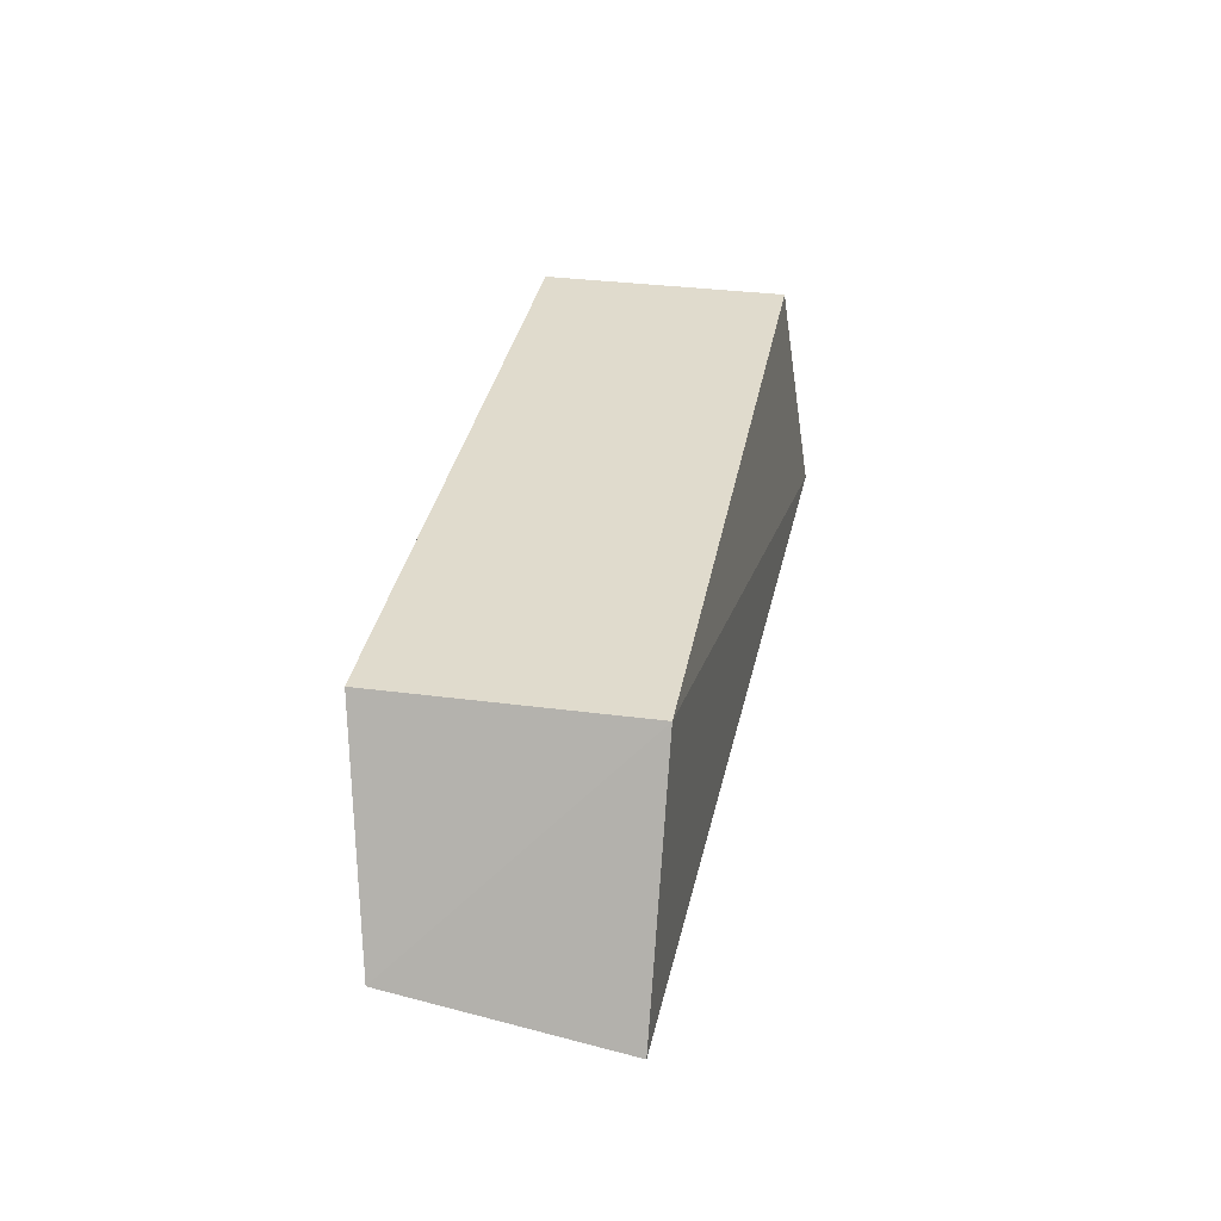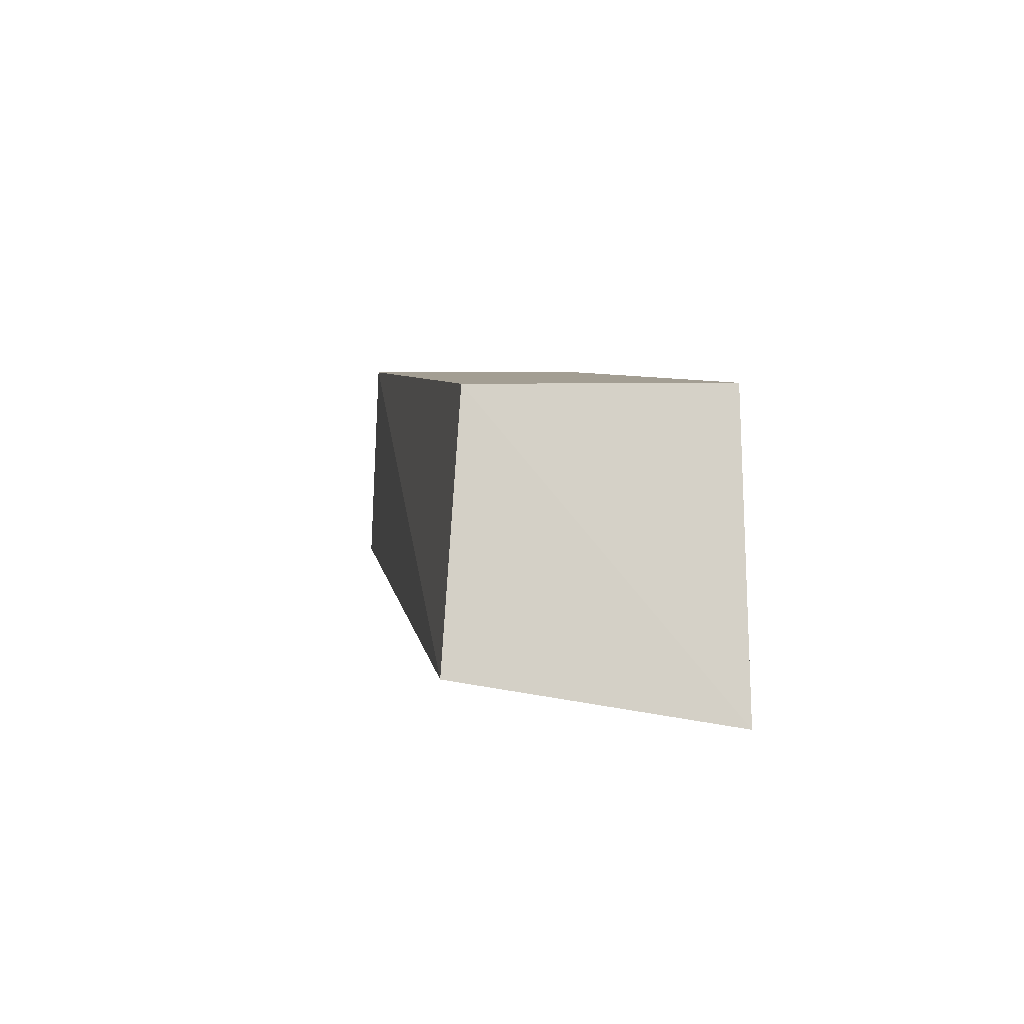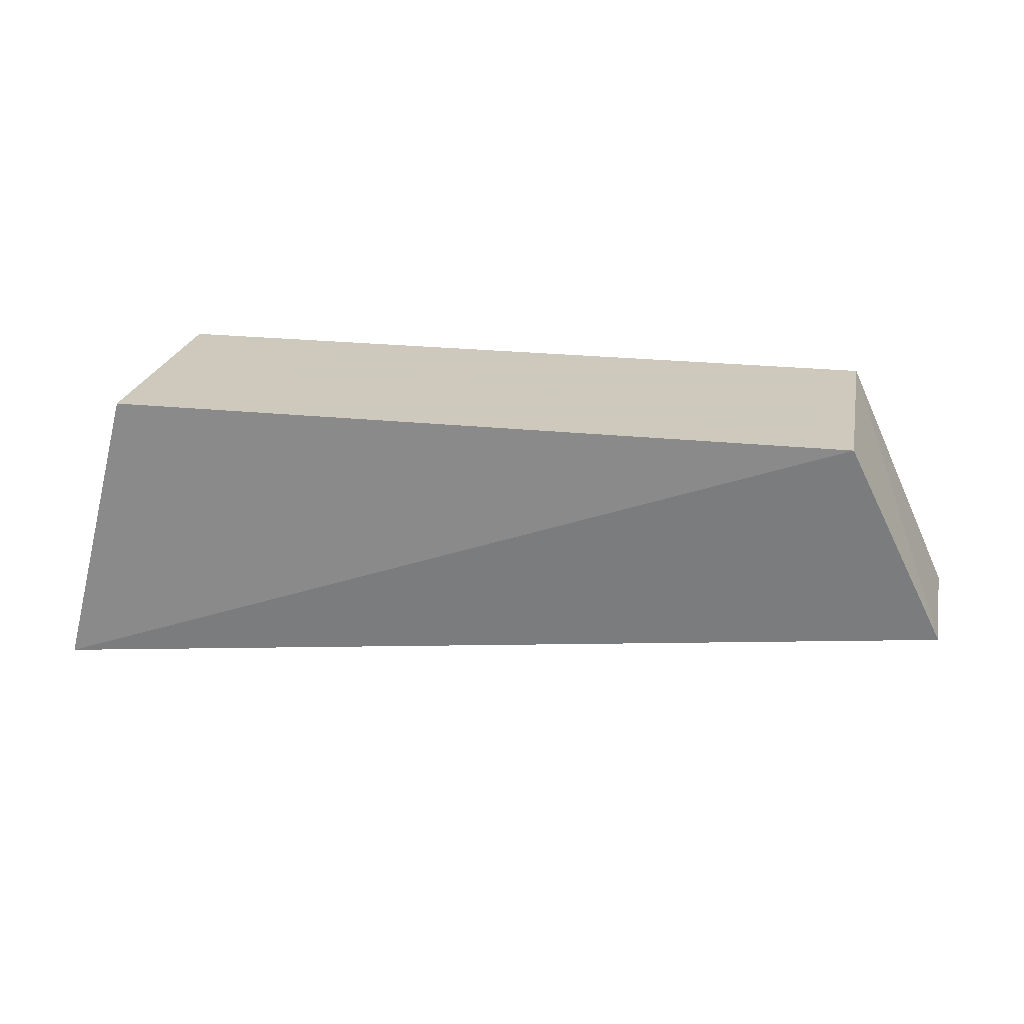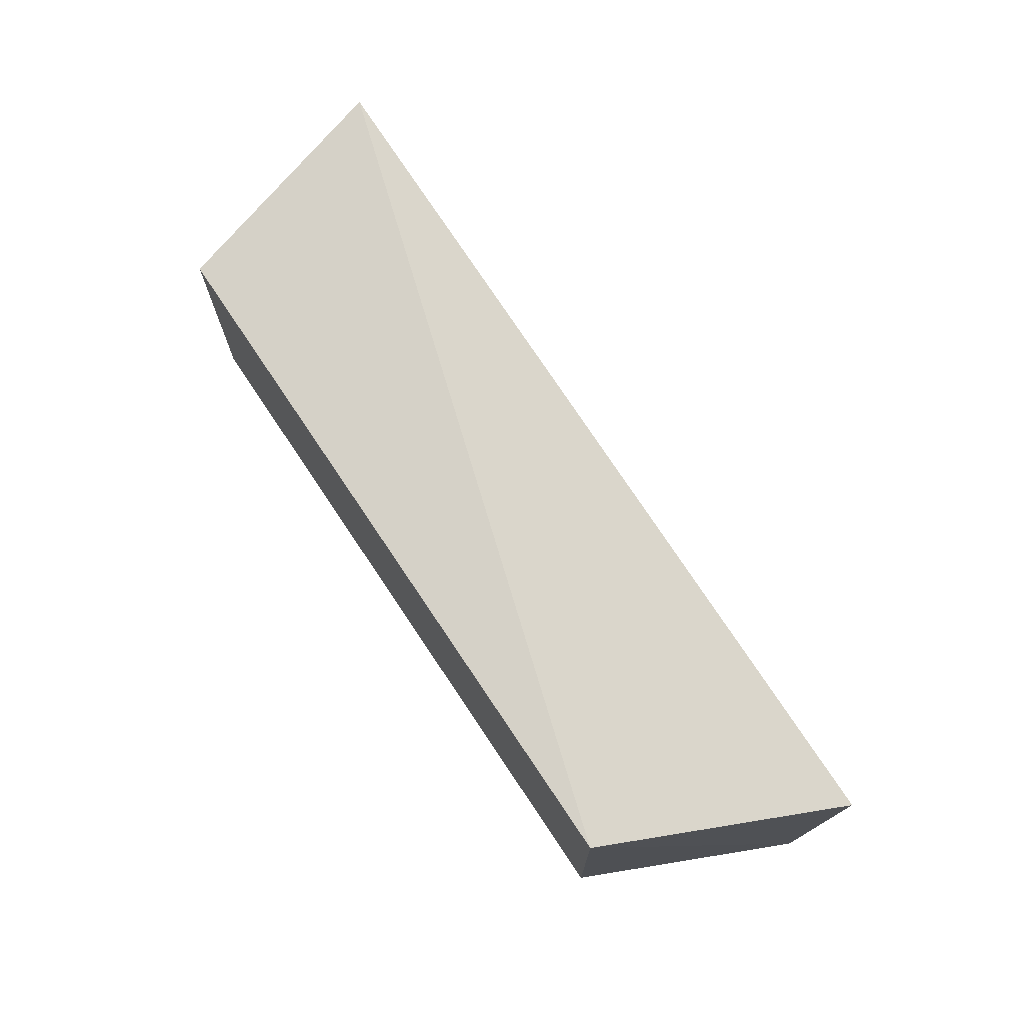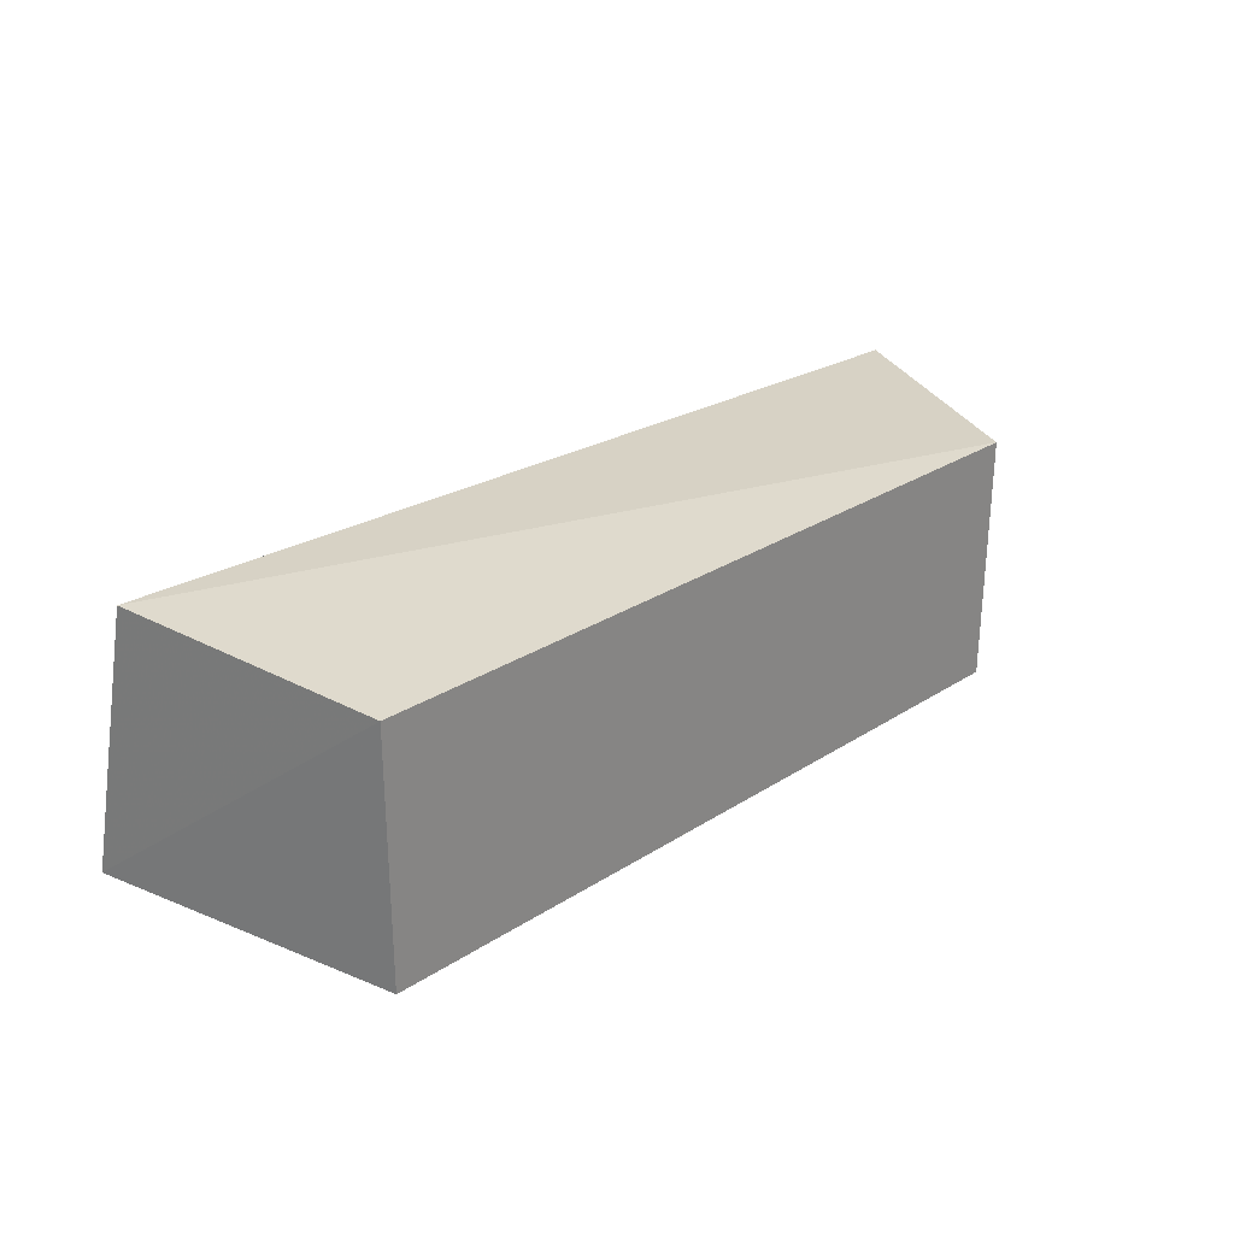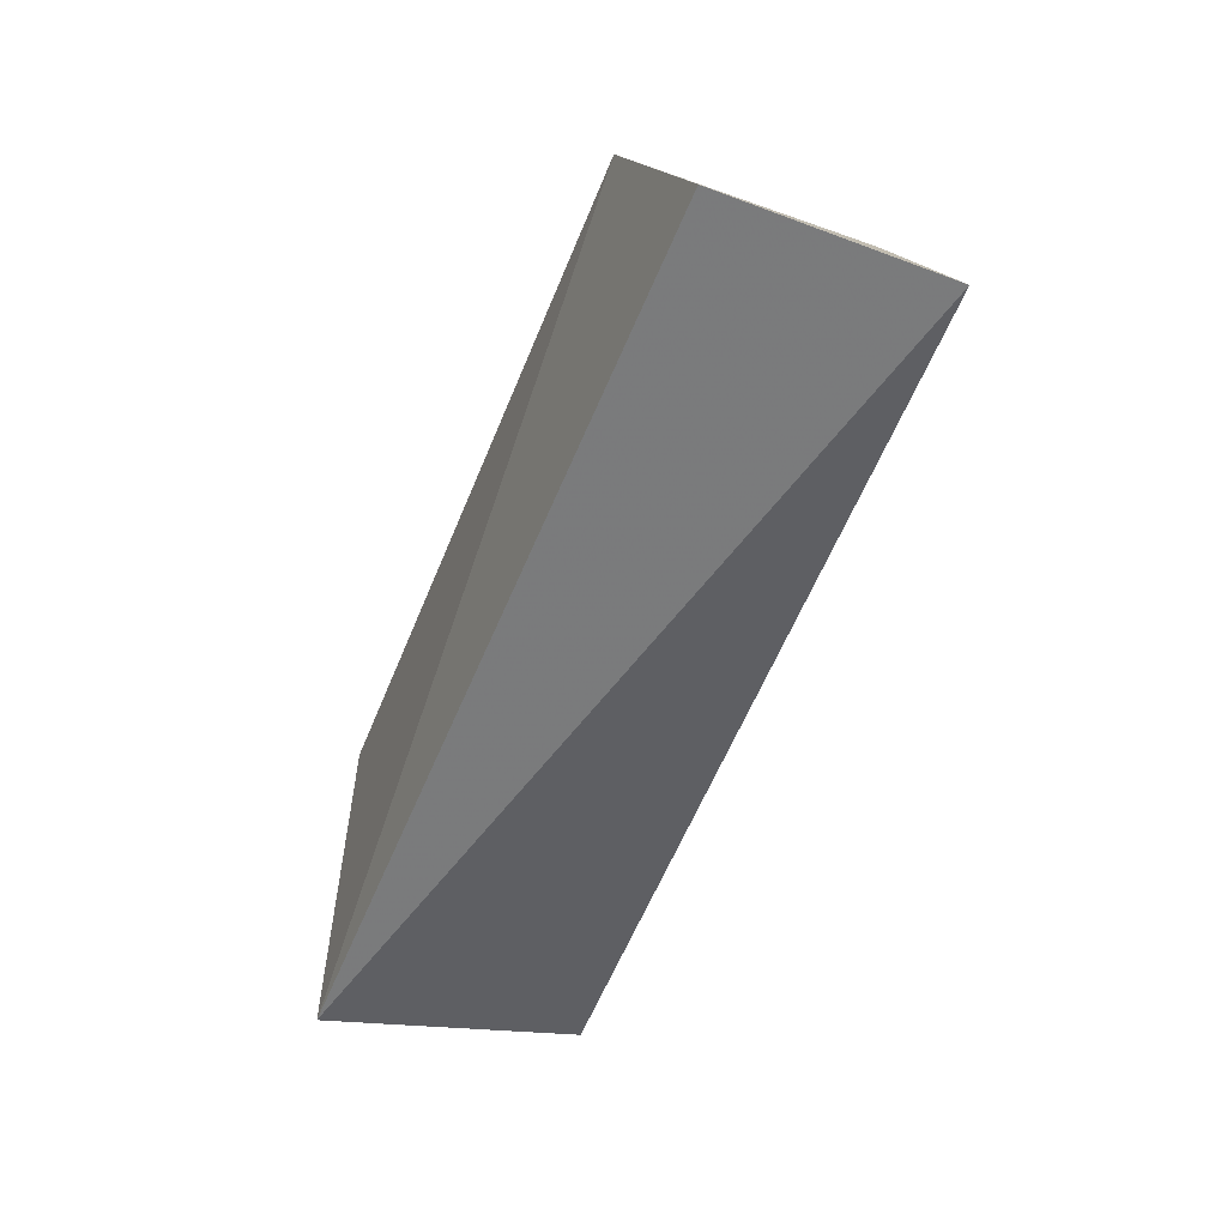
<metadata>
{"format":"obj","ext":"obj","renderer":"f3d","projection":"perspective","resolution":1024,"background":"white","views":[{"elev":33.3,"azim":-79.8,"up":"+Y"},{"elev":5.2,"azim":80.3,"up":"+Y"},{"elev":22.6,"azim":-169.4,"up":"+Y"},{"elev":71.9,"azim":-123.7,"up":"+Z"},{"elev":27.6,"azim":135.6,"up":"+Z"},{"elev":-51.0,"azim":-111.1,"up":"+Y"}]}
</metadata>
<code>
v 0.09687 -0.03246 0.04551
v 0.1019 -0.05206 0.0477
v 0.1032 -0.05596 0.02644
v 0.03748 -0.03246 0.02572
v 0.02888 -0.05133 0.04559
v 0.09687 -0.03246 0.02572
v 0.03748 -0.03246 0.04551
v 0.02965 -0.04902 0.02812
f 1 2 3
f 5 3 2
f 6 1 3
f 6 3 4
f 6 4 1
f 7 5 2
f 7 2 1
f 7 1 4
f 8 4 3
f 8 3 5
f 8 7 4
f 8 5 7

</code>
